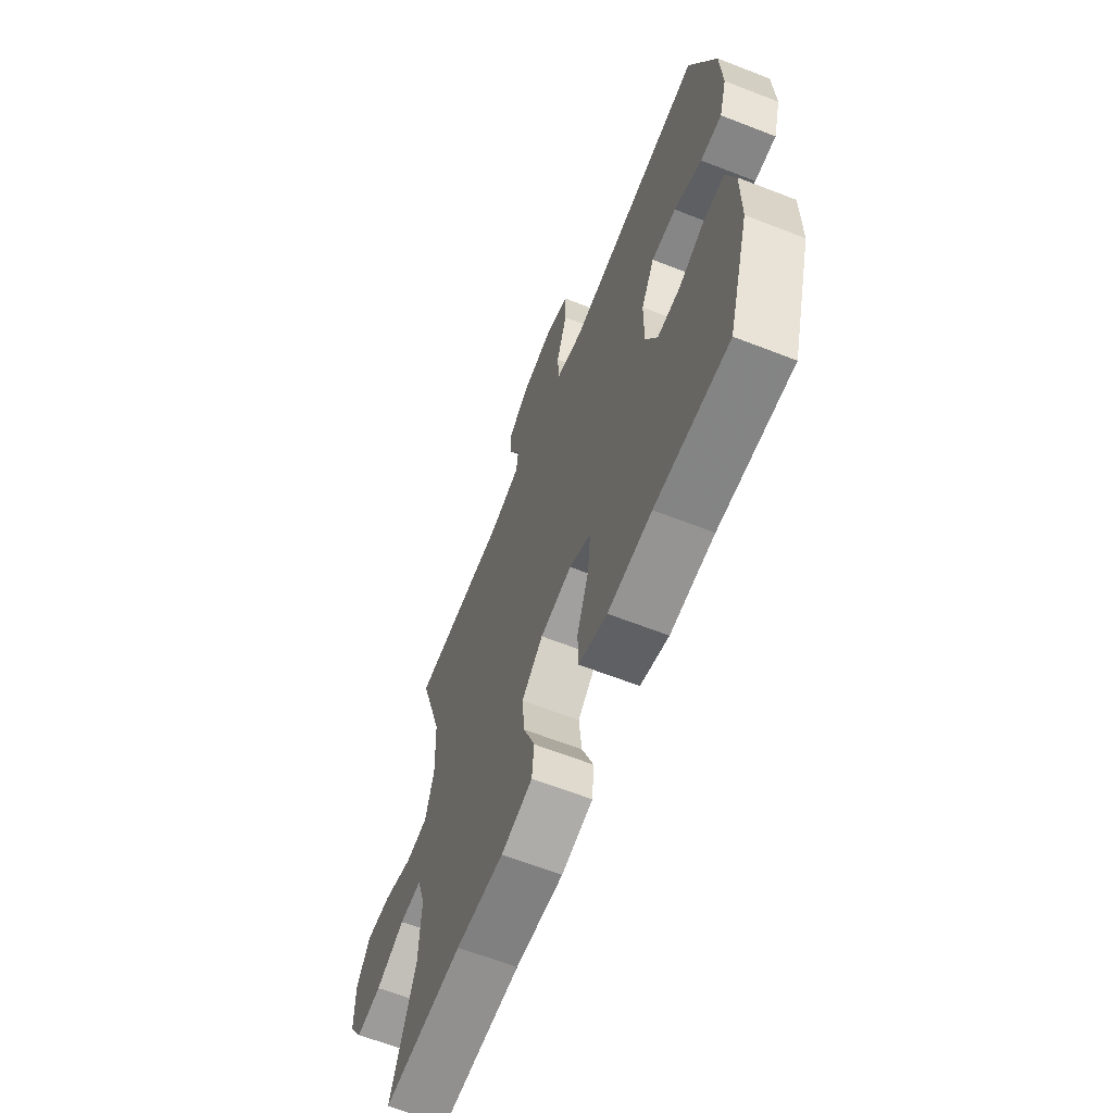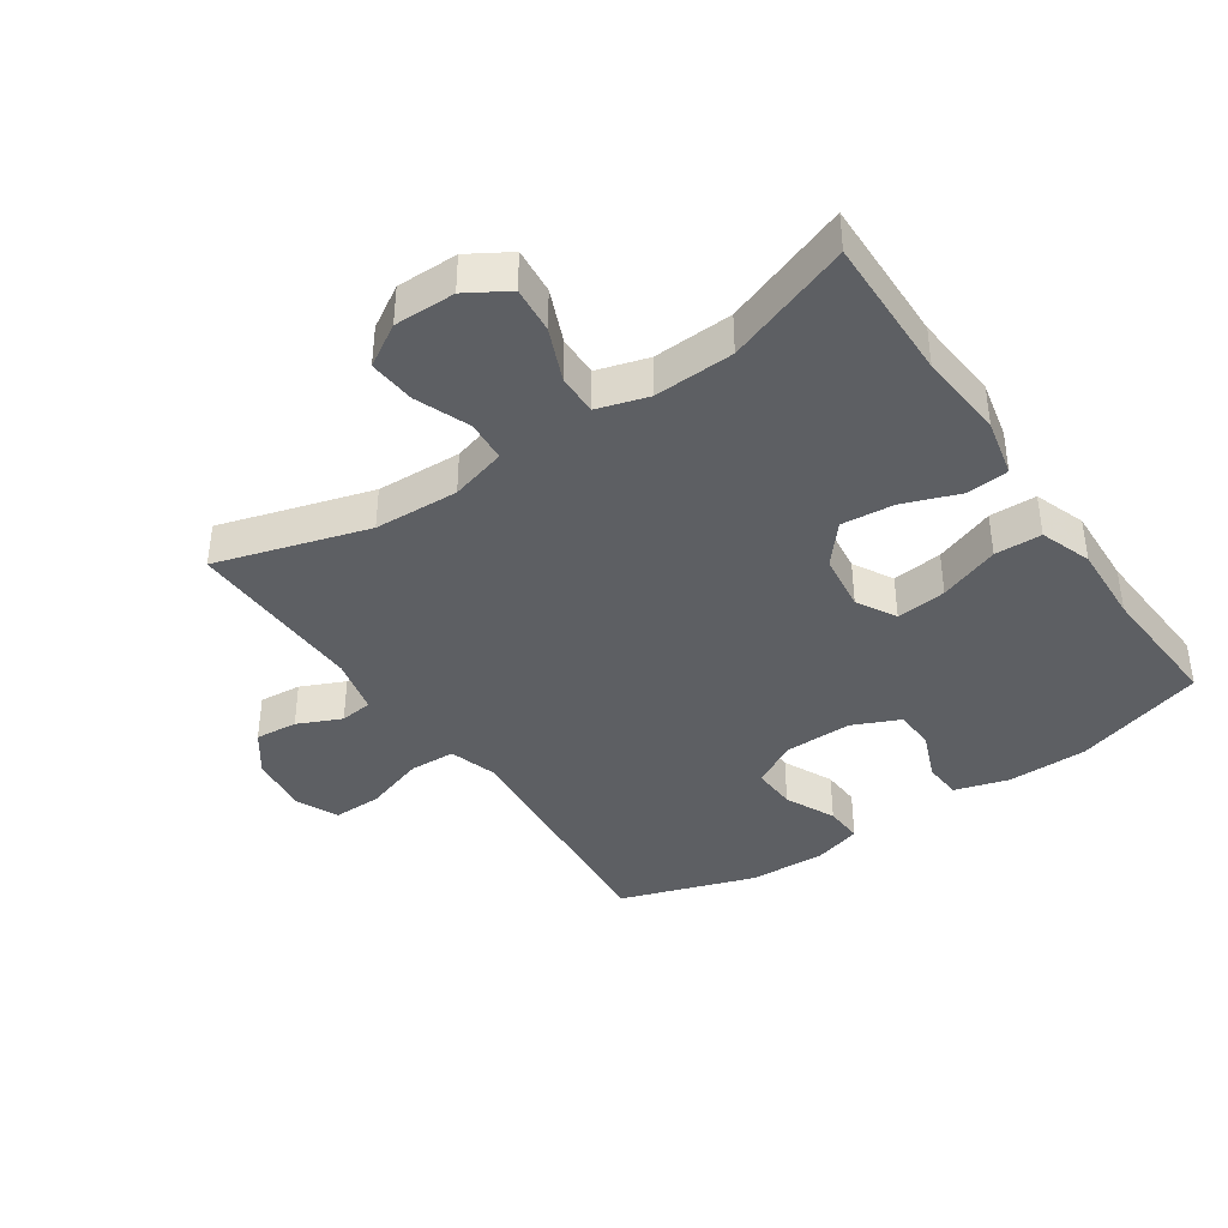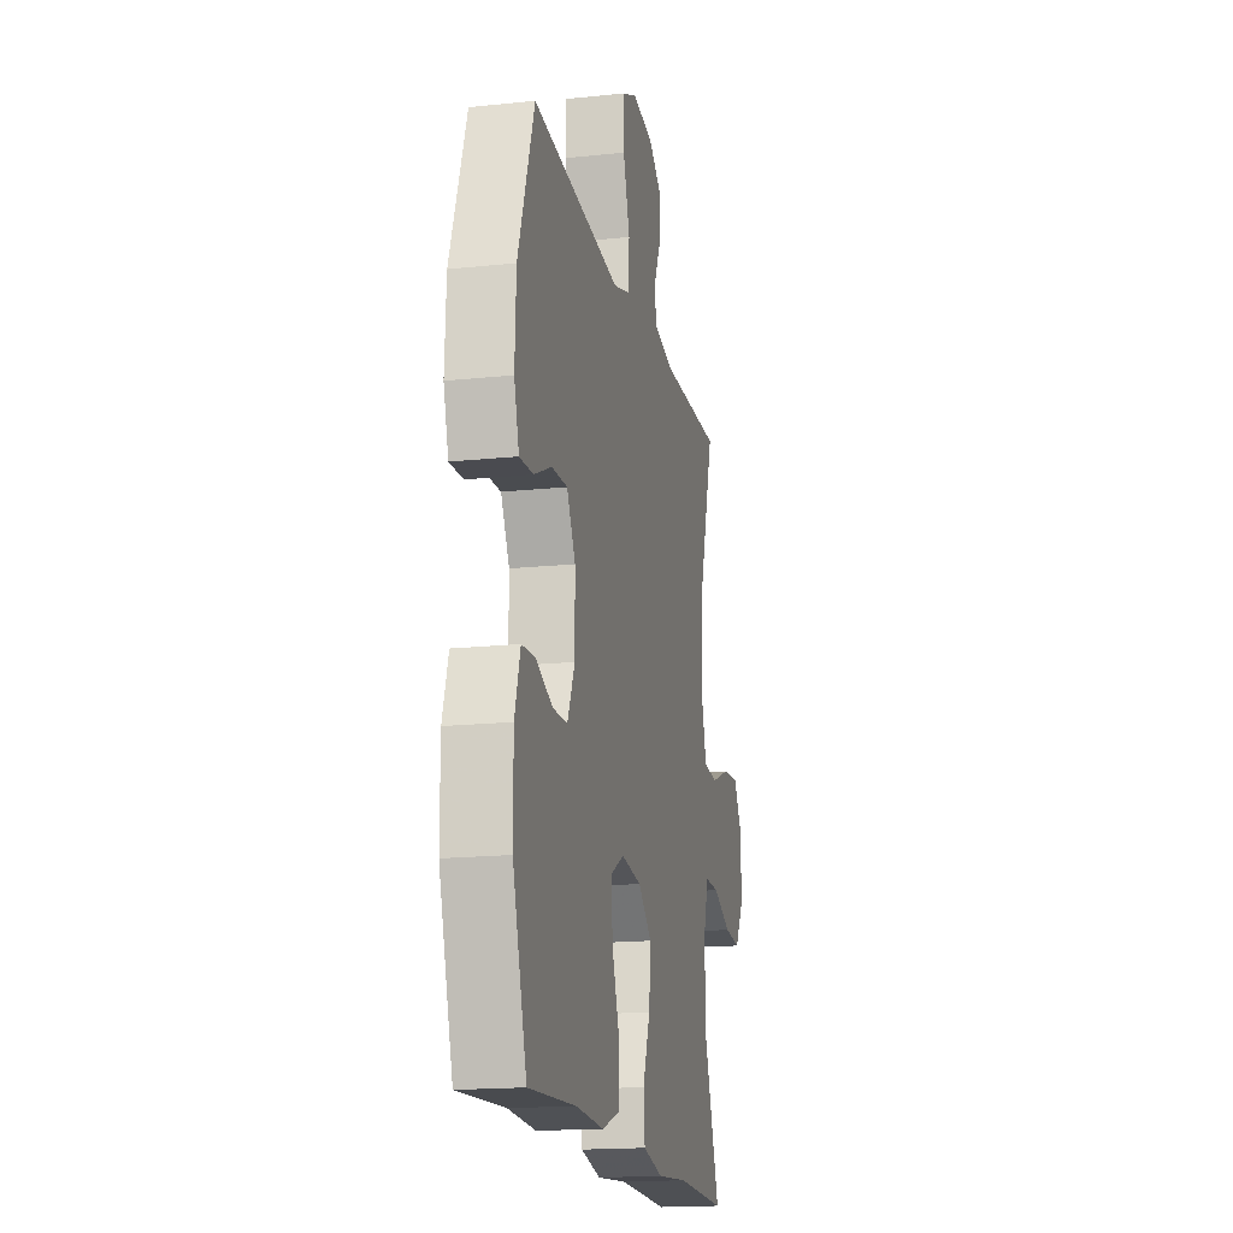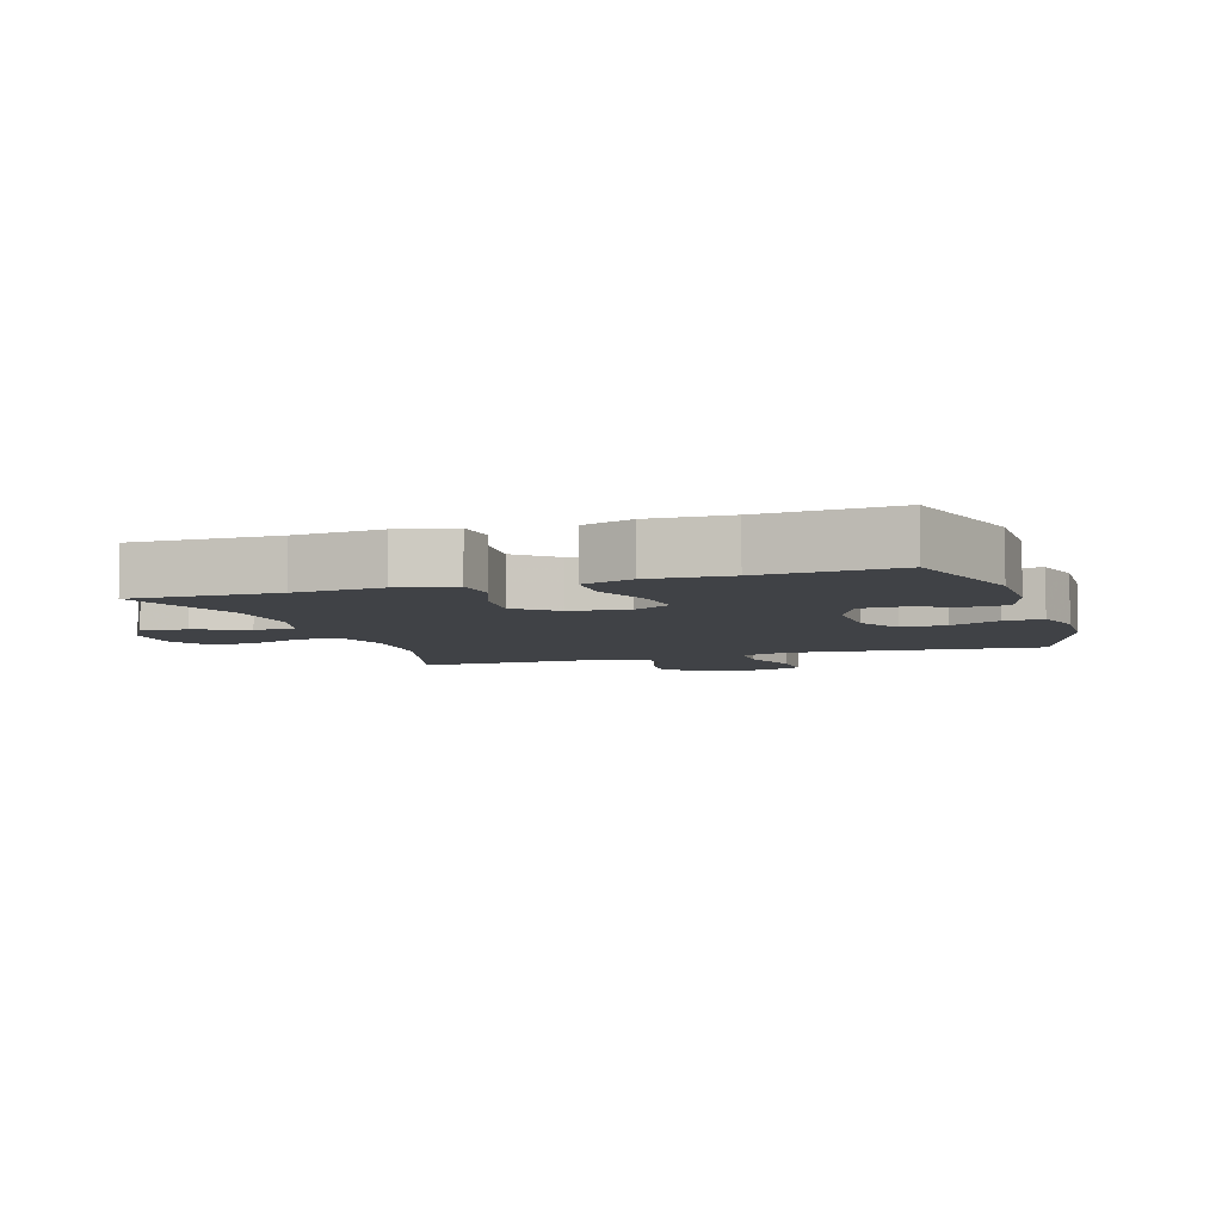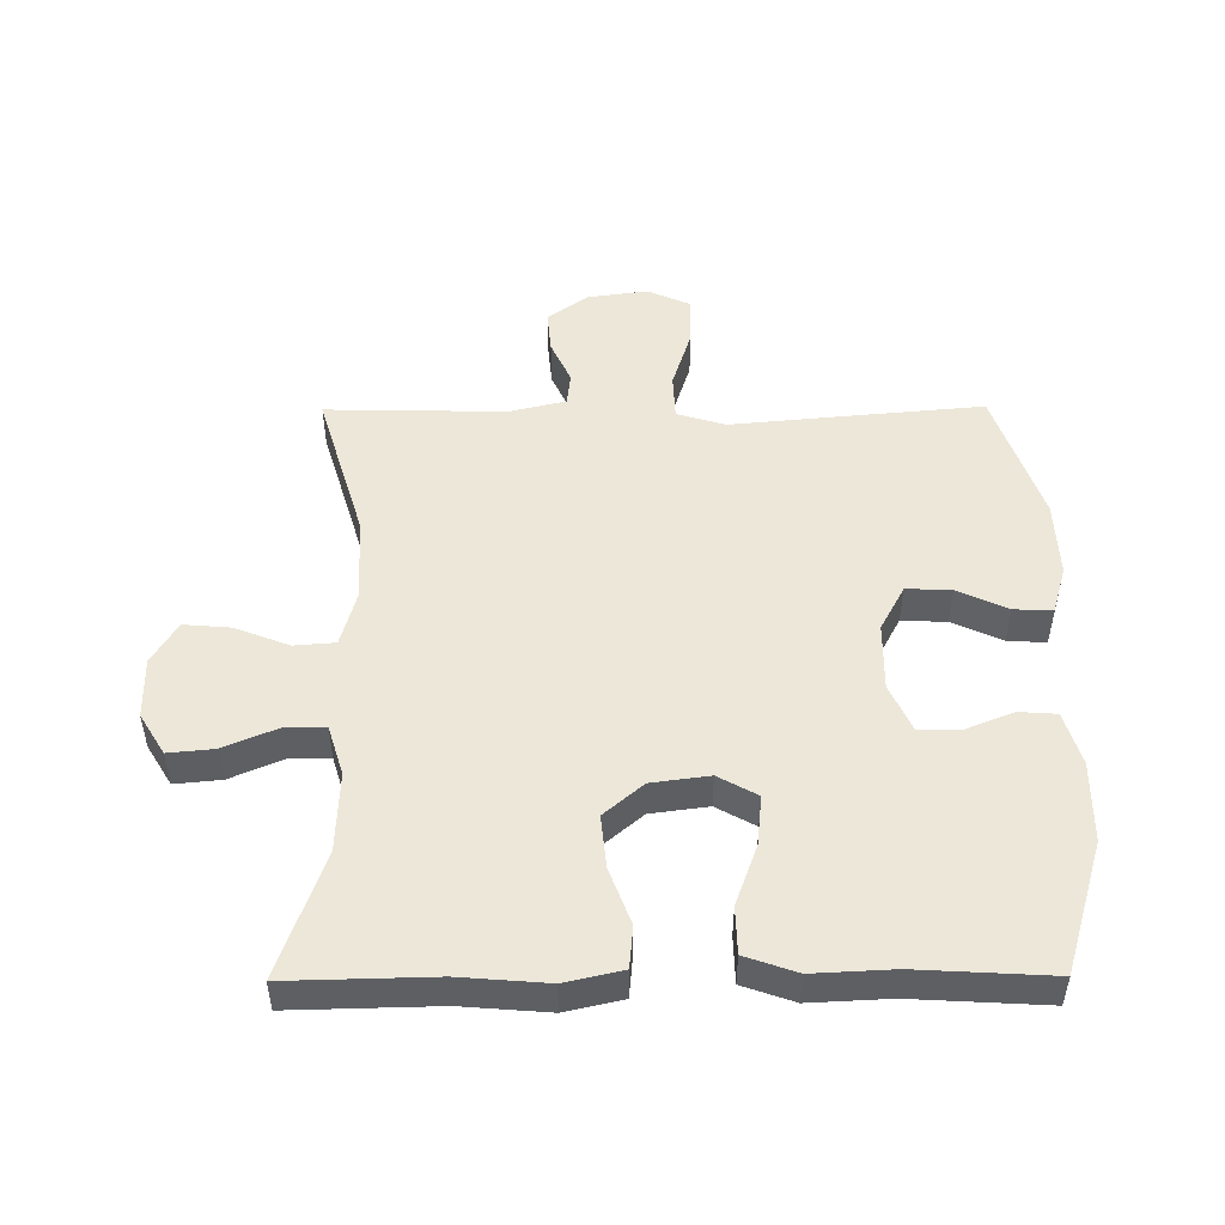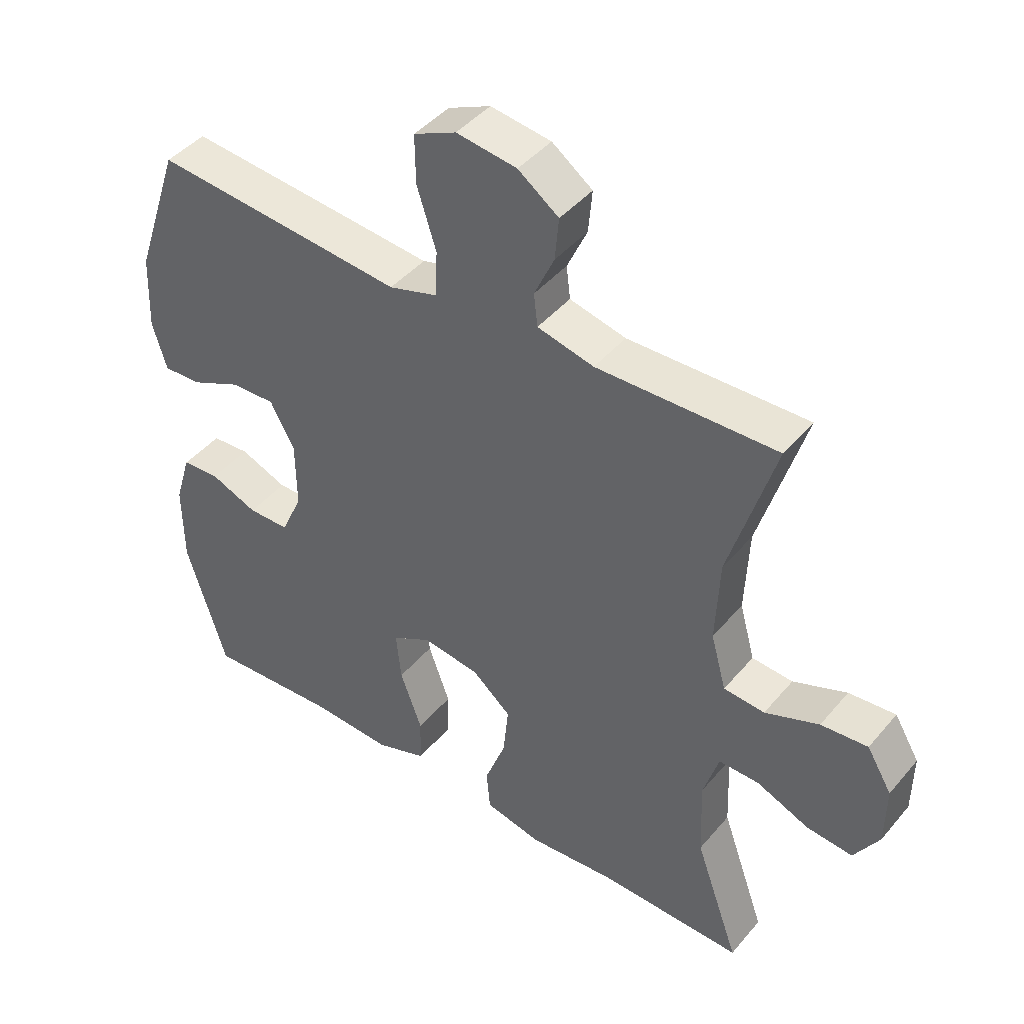
<metadata>
{"format":"obj","ext":"obj","renderer":"f3d","projection":"perspective","resolution":1024,"background":"white","views":[{"elev":-64.5,"azim":-111.4,"up":"+Z"},{"elev":-39.8,"azim":124.4,"up":"+Y"},{"elev":-17.3,"azim":-78.1,"up":"+Z"},{"elev":-6.2,"azim":-161.9,"up":"+Y"},{"elev":49.8,"azim":179.6,"up":"+Y"},{"elev":43.7,"azim":36.9,"up":"+Z"}]}
</metadata>
<code>
v 0.5 0.07 0.5
v 0.429 0.07 0.264
v 0.423 0.07 0.132
v 0.447 0.07 0.045
v 0.511 0.07 0.04
v 0.595 0.07 0.073
v 0.668 0.07 0.079
v 0.707 0.07 0.014
v 0.706 0.07 -0.081
v 0.667 0.07 -0.145
v 0.595 0.07 -0.138
v 0.513 0.07 -0.103
v 0.45 0.07 -0.102
v 0.426 0.07 -0.181
v 0.431 0.07 -0.305
v 0.5 0.07 -0.5
v 0.274 0.07 -0.495
v 0.138 0.07 -0.506
v 0.049 0.07 -0.486
v 0.043 0.07 -0.421
v 0.076 0.07 -0.333
v 0.084 0.07 -0.251
v 0.023 0.07 -0.199
v -0.067 0.07 -0.187
v -0.128 0.07 -0.221
v -0.12 0.07 -0.299
v -0.086 0.07 -0.393
v -0.088 0.07 -0.466
v -0.168 0.07 -0.494
v -0.292 0.07 -0.488
v -0.5 0.07 -0.5
v -0.562 0.07 -0.296
v -0.563 0.07 -0.17
v -0.538 0.07 -0.087
v -0.479 0.07 -0.083
v -0.405 0.07 -0.113
v -0.34 0.07 -0.112
v -0.307 0.07 -0.038
v -0.308 0.07 0.067
v -0.346 0.07 0.138
v -0.416 0.07 0.135
v -0.494 0.07 0.099
v -0.554 0.07 0.096
v -0.576 0.07 0.171
v -0.571 0.07 0.29
v -0.5 0.07 0.5
v -0.225 0.07 0.475
v -0.108 0.07 0.464
v -0.032 0.07 0.487
v -0.029 0.07 0.559
v -0.059 0.07 0.653
v -0.06 0.07 0.729
v 0.006 0.07 0.759
v 0.1 0.07 0.746
v 0.163 0.07 0.7
v 0.157 0.07 0.634
v 0.126 0.07 0.566
v 0.132 0.07 0.515
v 0.22 0.07 0.494
v 0.5 0 0.5
v 0.429 0 0.264
v 0.423 0 0.132
v 0.447 0 0.045
v 0.511 0 0.04
v 0.595 0 0.073
v 0.668 0 0.079
v 0.707 0 0.014
v 0.706 0 -0.081
v 0.667 0 -0.145
v 0.595 0 -0.138
v 0.513 0 -0.103
v 0.45 0 -0.102
v 0.426 0 -0.181
v 0.431 0 -0.305
v 0.5 0 -0.5
v 0.274 0 -0.495
v 0.138 0 -0.506
v 0.049 0 -0.486
v 0.043 0 -0.421
v 0.076 0 -0.333
v 0.084 0 -0.251
v 0.023 0 -0.199
v -0.067 0 -0.187
v -0.128 0 -0.221
v -0.12 0 -0.299
v -0.086 0 -0.393
v -0.088 0 -0.466
v -0.168 0 -0.494
v -0.292 0 -0.488
v -0.5 0 -0.5
v -0.562 0 -0.296
v -0.563 0 -0.17
v -0.538 0 -0.087
v -0.479 0 -0.083
v -0.405 0 -0.113
v -0.34 0 -0.112
v -0.307 0 -0.038
v -0.308 0 0.067
v -0.346 0 0.138
v -0.416 0 0.135
v -0.494 0 0.099
v -0.554 0 0.096
v -0.576 0 0.171
v -0.571 0 0.29
v -0.5 0 0.5
v -0.225 0 0.475
v -0.108 0 0.464
v -0.032 0 0.487
v -0.029 0 0.559
v -0.059 0 0.653
v -0.06 0 0.729
v 0.006 0 0.759
v 0.1 0 0.746
v 0.163 0 0.7
v 0.157 0 0.634
v 0.126 0 0.566
v 0.132 0 0.515
v 0.22 0 0.494
f 54 55 56 57
f 54 57 58
f 53 54 58
f 50 51 52 53
f 49 50 53 58
f 48 49 58 59
f 46 47 48
f 45 46 48
f 41 42 43 44
f 40 41 44 45
f 33 34 35 36
f 33 36 37
f 30 31 32 33
f 30 33 37
f 29 30 37 38
f 26 27 28 29
f 25 26 29 38
f 18 19 20 21
f 17 18 21 22
f 15 16 17 22
f 14 15 22 23
f 9 10 11 12
f 9 12 13
f 8 9 13
f 5 6 7 8
f 4 5 8 13
f 3 4 13 14
f 48 59 1 2
f 40 45 48 2
f 39 40 2 3
f 24 25 38 39
f 23 24 39
f 3 14 23 39
f 116 115 114 113
f 117 116 113
f 117 113 112
f 112 111 110 109
f 117 112 109 108
f 118 117 108 107
f 107 106 105
f 107 105 104
f 103 102 101 100
f 104 103 100 99
f 95 94 93 92
f 96 95 92
f 92 91 90 89
f 96 92 89
f 97 96 89 88
f 88 87 86 85
f 97 88 85 84
f 80 79 78 77
f 81 80 77 76
f 81 76 75 74
f 82 81 74 73
f 71 70 69 68
f 72 71 68
f 72 68 67
f 67 66 65 64
f 72 67 64 63
f 73 72 63 62
f 61 60 118 107
f 61 107 104 99
f 62 61 99 98
f 98 97 84 83
f 98 83 82
f 98 82 73 62
f 1 60 61 2
f 2 61 62 3
f 3 62 63 4
f 4 63 64 5
f 5 64 65 6
f 6 65 66 7
f 7 66 67 8
f 8 67 68 9
f 9 68 69 10
f 10 69 70 11
f 11 70 71 12
f 12 71 72 13
f 13 72 73 14
f 14 73 74 15
f 15 74 75 16
f 16 75 76 17
f 17 76 77 18
f 18 77 78 19
f 19 78 79 20
f 20 79 80 21
f 21 80 81 22
f 22 81 82 23
f 23 82 83 24
f 24 83 84 25
f 25 84 85 26
f 26 85 86 27
f 27 86 87 28
f 28 87 88 29
f 29 88 89 30
f 30 89 90 31
f 31 90 91 32
f 32 91 92 33
f 33 92 93 34
f 34 93 94 35
f 35 94 95 36
f 36 95 96 37
f 37 96 97 38
f 38 97 98 39
f 39 98 99 40
f 40 99 100 41
f 41 100 101 42
f 42 101 102 43
f 43 102 103 44
f 44 103 104 45
f 45 104 105 46
f 46 105 106 47
f 47 106 107 48
f 48 107 108 49
f 49 108 109 50
f 50 109 110 51
f 51 110 111 52
f 52 111 112 53
f 53 112 113 54
f 54 113 114 55
f 55 114 115 56
f 56 115 116 57
f 57 116 117 58
f 58 117 118 59
f 59 118 60 1

</code>
